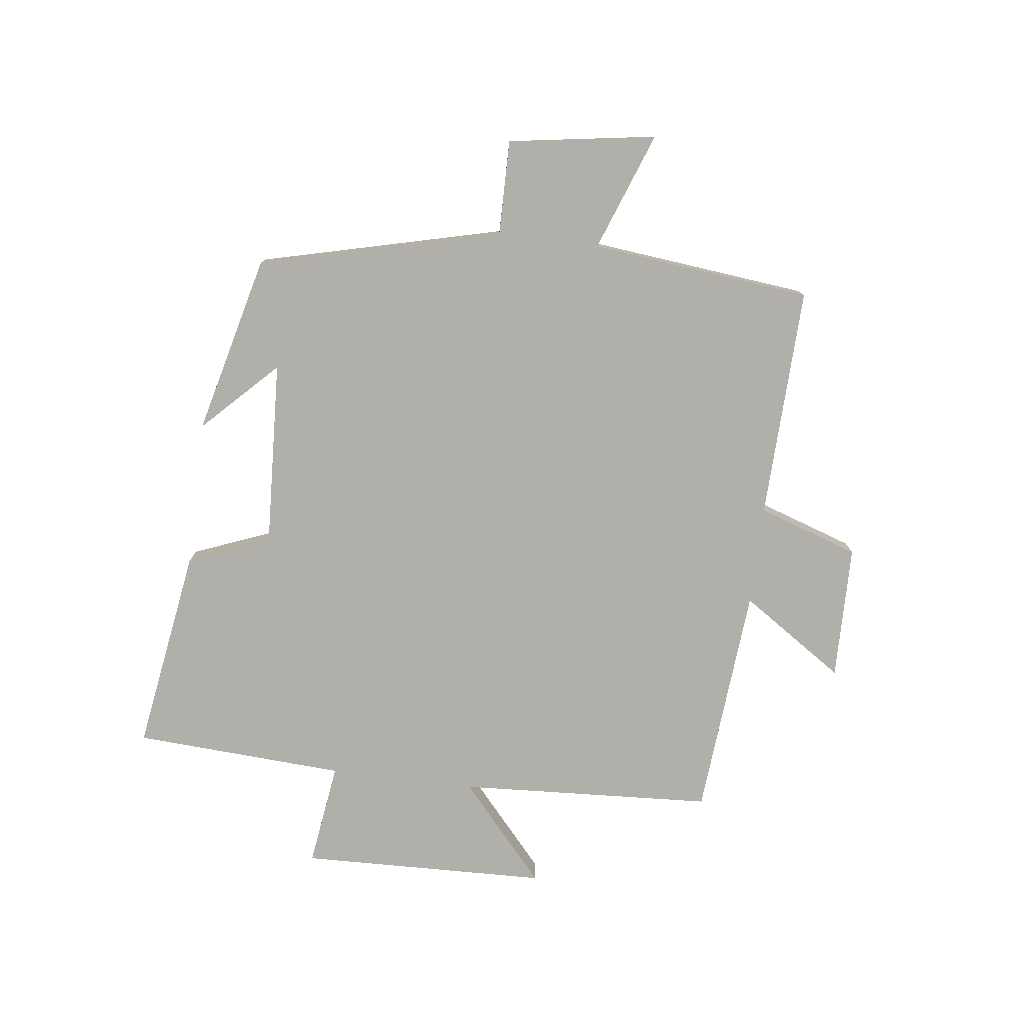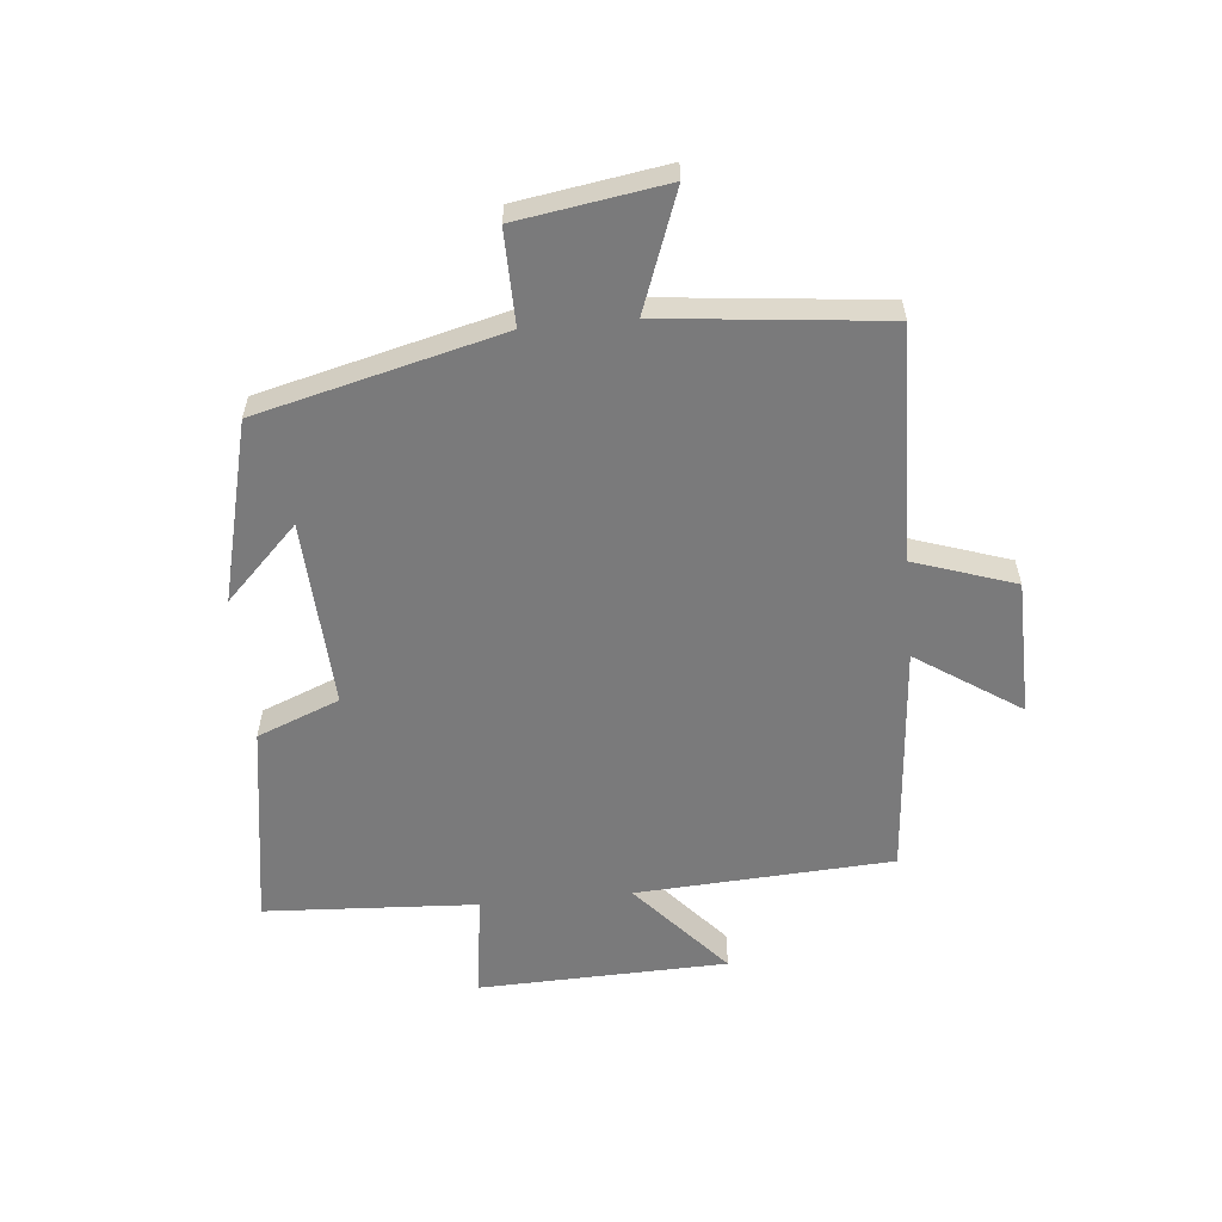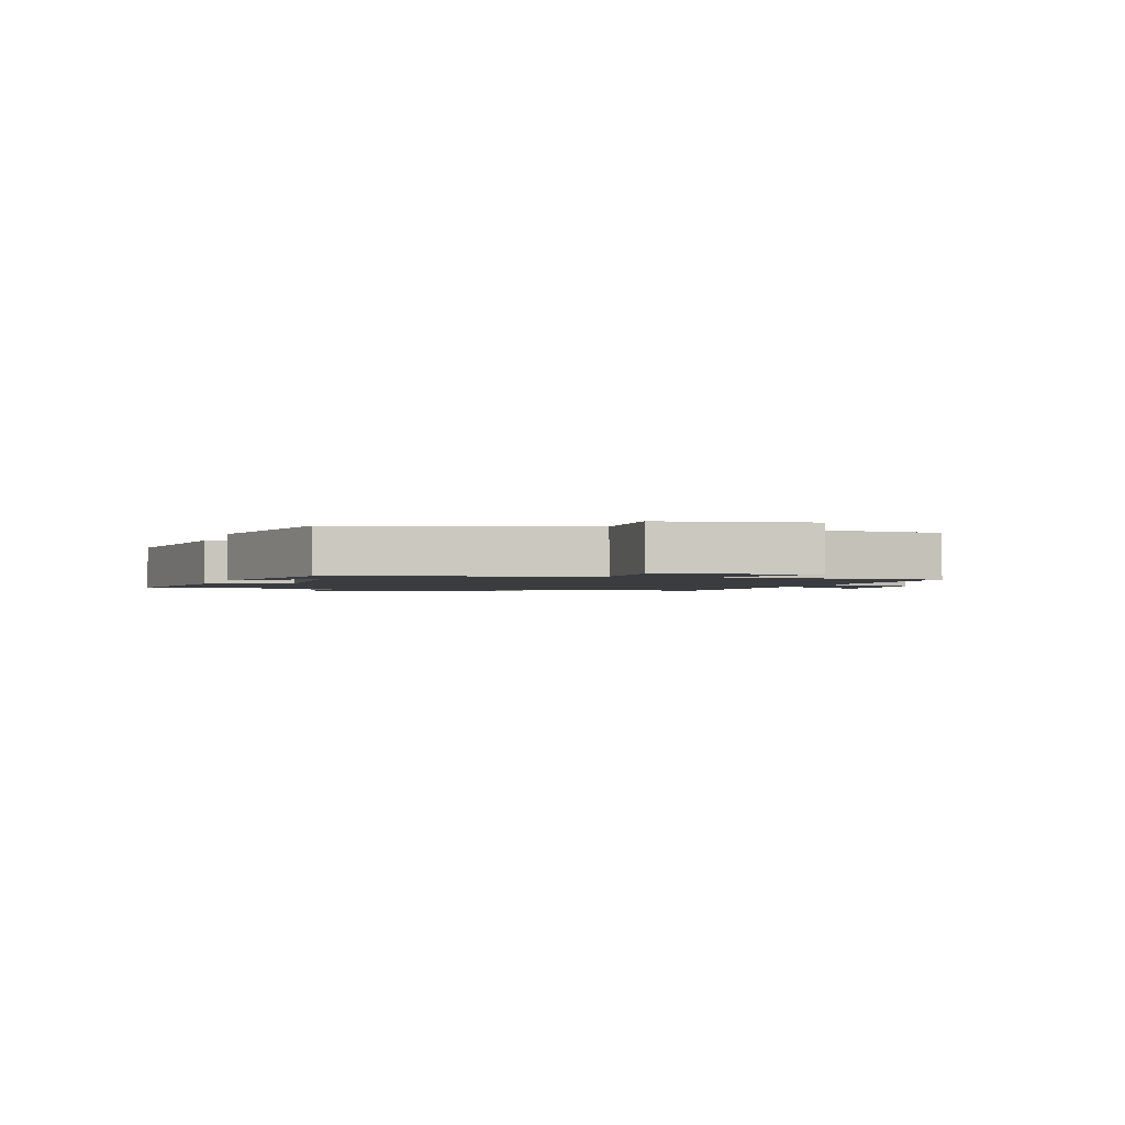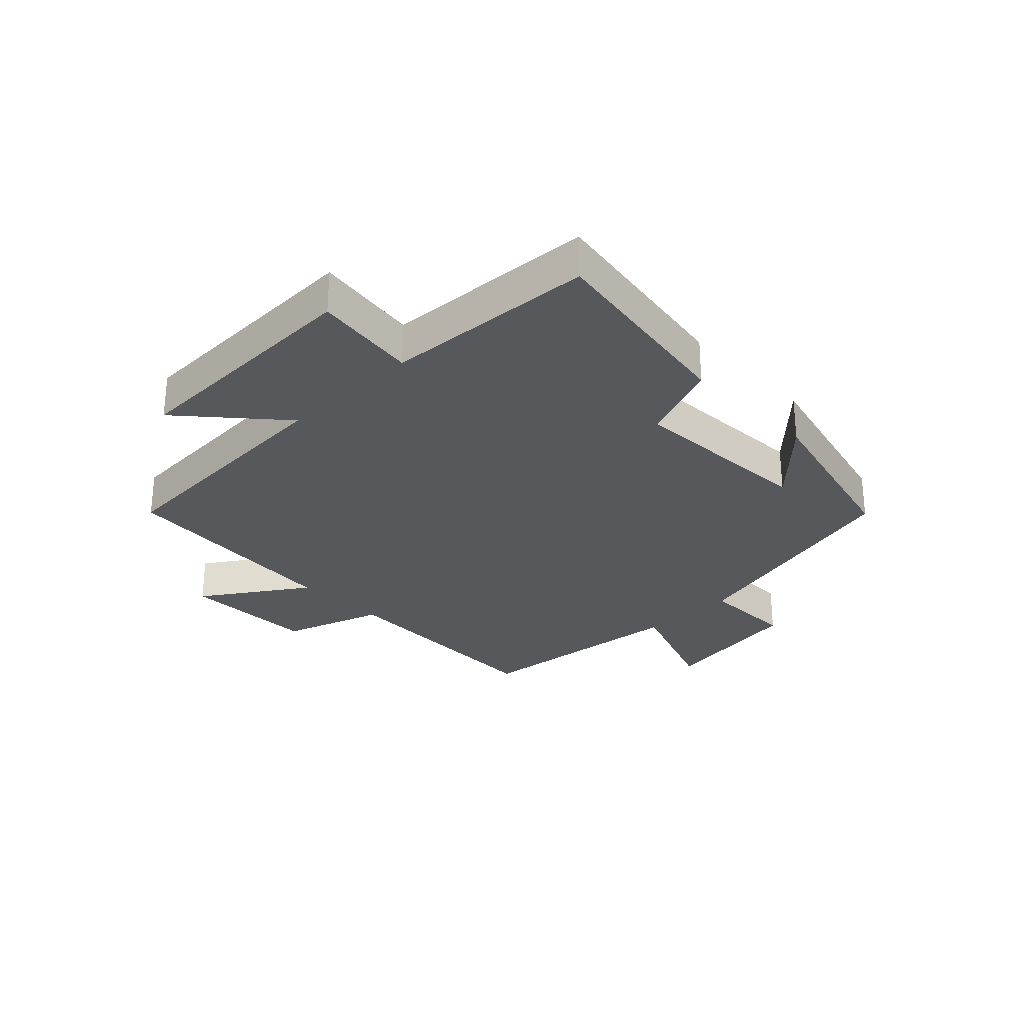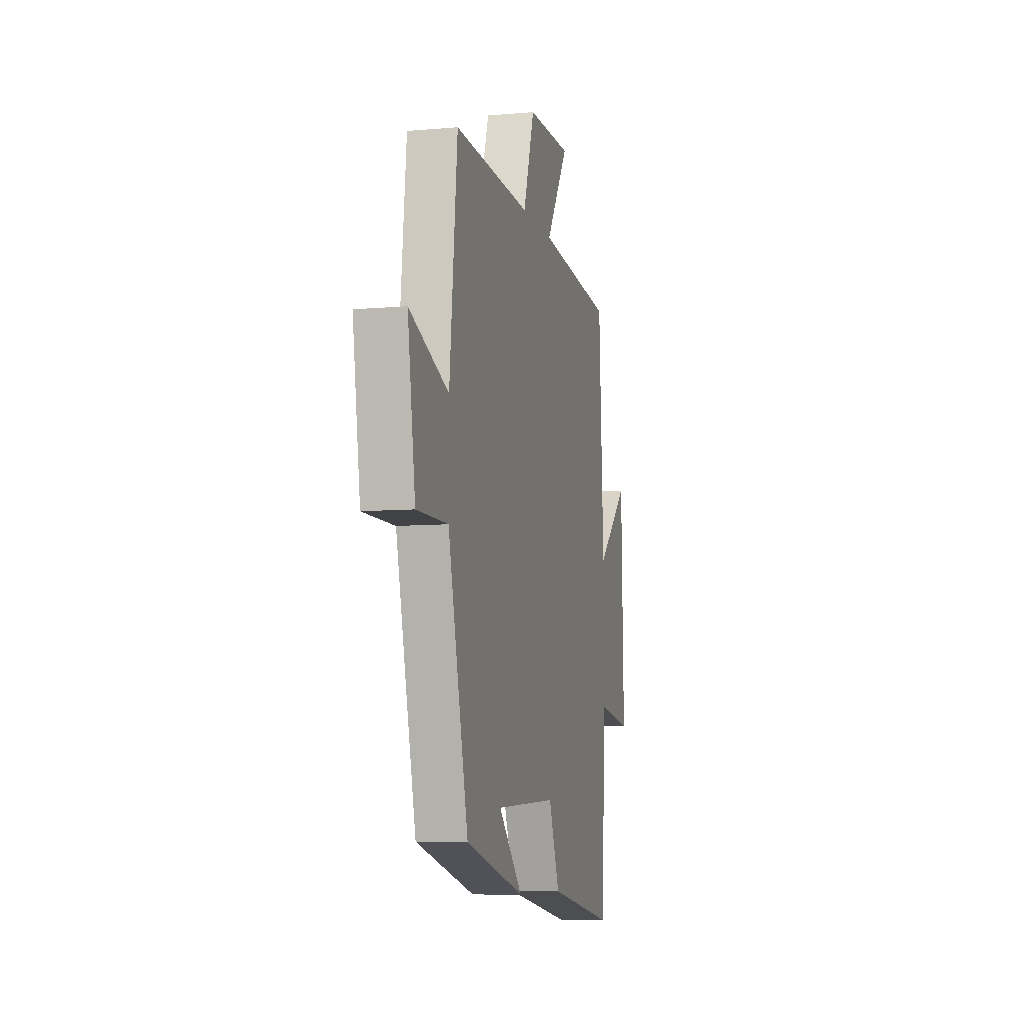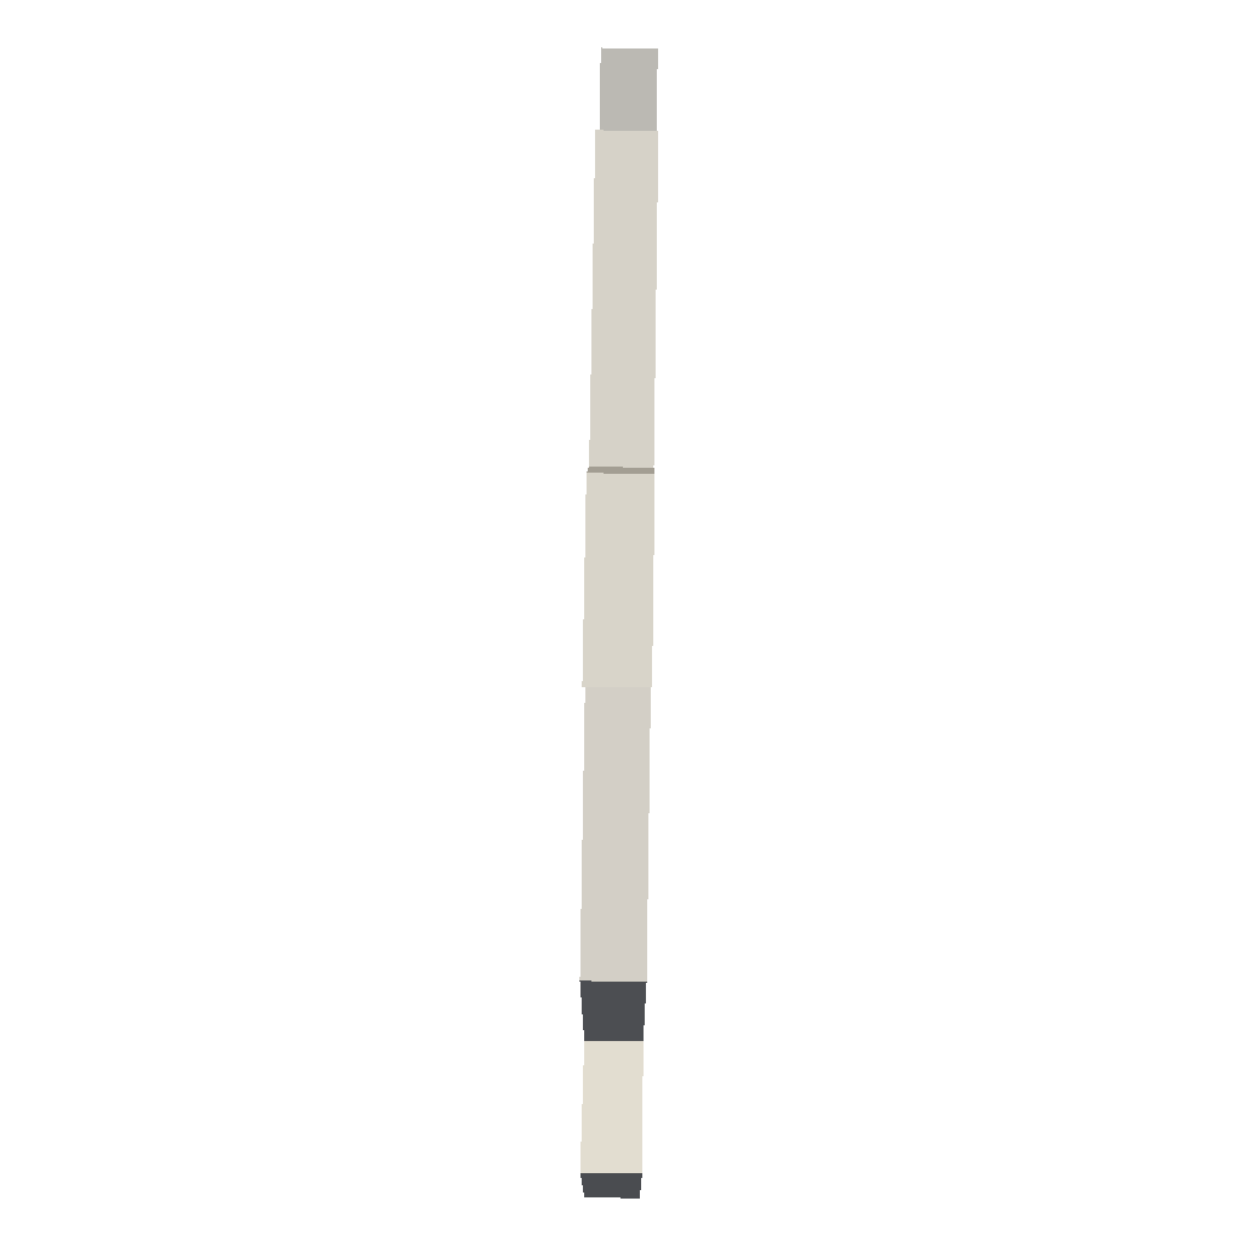
<metadata>
{"format":"obj","ext":"obj","renderer":"f3d","projection":"perspective","resolution":1024,"background":"white","views":[{"elev":-78.0,"azim":-97.1,"up":"+Y"},{"elev":-58.1,"azim":-84.5,"up":"+Y"},{"elev":-1.8,"azim":-107.2,"up":"+Y"},{"elev":-28.3,"azim":134.2,"up":"+Y"},{"elev":-7.9,"azim":-76.4,"up":"+Z"},{"elev":76.6,"azim":90.9,"up":"+Z"}]}
</metadata>
<code>
v -0.461 0.07 0.512
v -0.076 0.07 0.5
v -0.02 0.07 0.667
v 0.204 0.07 0.671
v 0.09 0.07 0.5
v 0.476 0.07 0.468
v 0.5 0.07 0.044
v 0.661 0.07 0.186
v 0.673 0.07 -0.226
v 0.5 0.07 -0.202
v 0.48 0.07 -0.553
v 0.141 0.07 -0.5
v 0.087 0.07 -0.364
v -0.223 0.07 -0.38
v -0.103 0.07 -0.5
v -0.4 0.07 -0.426
v -0.5 0.07 -0.024
v -0.656 0.07 -0.026
v -0.694 0.07 0.218
v -0.5 0.07 0.146
v -0.461 0 0.512
v -0.076 0 0.5
v -0.02 0 0.667
v 0.204 0 0.671
v 0.09 0 0.5
v 0.476 0 0.468
v 0.5 0 0.044
v 0.661 0 0.186
v 0.673 0 -0.226
v 0.5 0 -0.202
v 0.48 0 -0.553
v 0.141 0 -0.5
v 0.087 0 -0.364
v -0.223 0 -0.38
v -0.103 0 -0.5
v -0.4 0 -0.426
v -0.5 0 -0.024
v -0.656 0 -0.026
v -0.694 0 0.218
v -0.5 0 0.146
f 17 18 19 20
f 17 20 1 2
f 16 17 2
f 14 15 16
f 14 16 2
f 13 14 2 3
f 10 11 12 13
f 10 13 3
f 7 8 9 10
f 5 6 7 10
f 5 10 3
f 3 4 5
f 40 39 38 37
f 22 21 40 37
f 22 37 36
f 36 35 34
f 22 36 34
f 23 22 34 33
f 33 32 31 30
f 23 33 30
f 30 29 28 27
f 30 27 26 25
f 23 30 25
f 25 24 23
f 1 21 22 2
f 2 22 23 3
f 3 23 24 4
f 4 24 25 5
f 5 25 26 6
f 6 26 27 7
f 7 27 28 8
f 8 28 29 9
f 9 29 30 10
f 10 30 31 11
f 11 31 32 12
f 12 32 33 13
f 13 33 34 14
f 14 34 35 15
f 15 35 36 16
f 16 36 37 17
f 17 37 38 18
f 18 38 39 19
f 19 39 40 20
f 20 40 21 1

</code>
